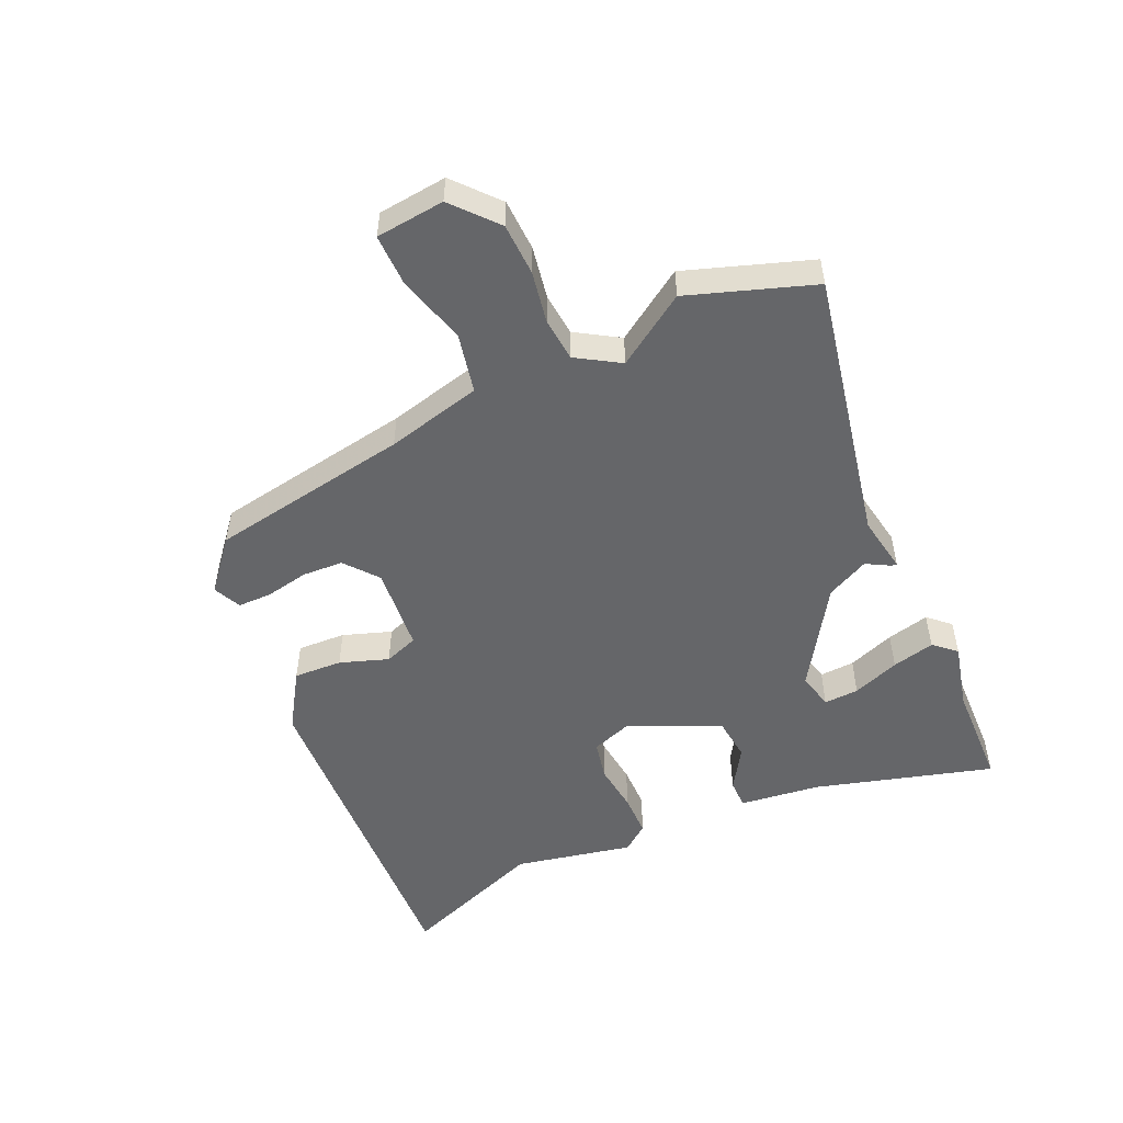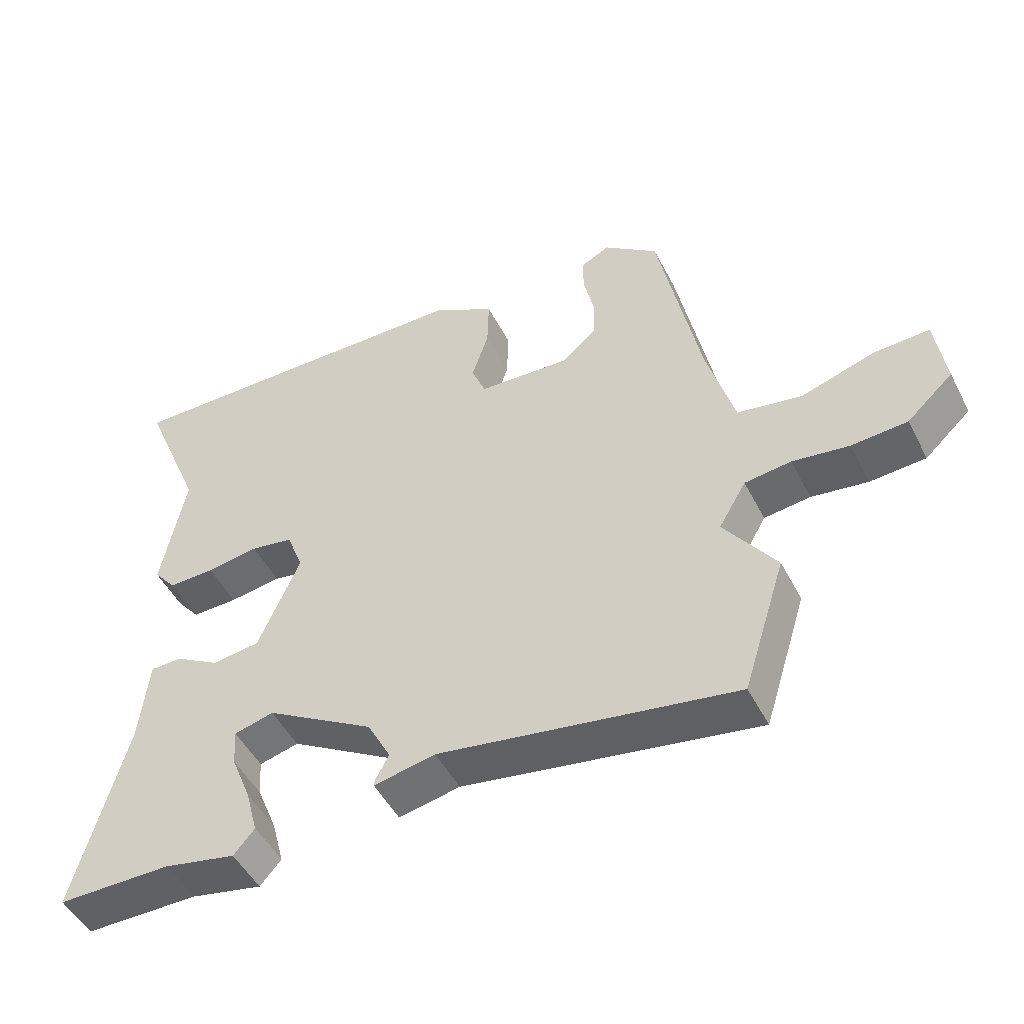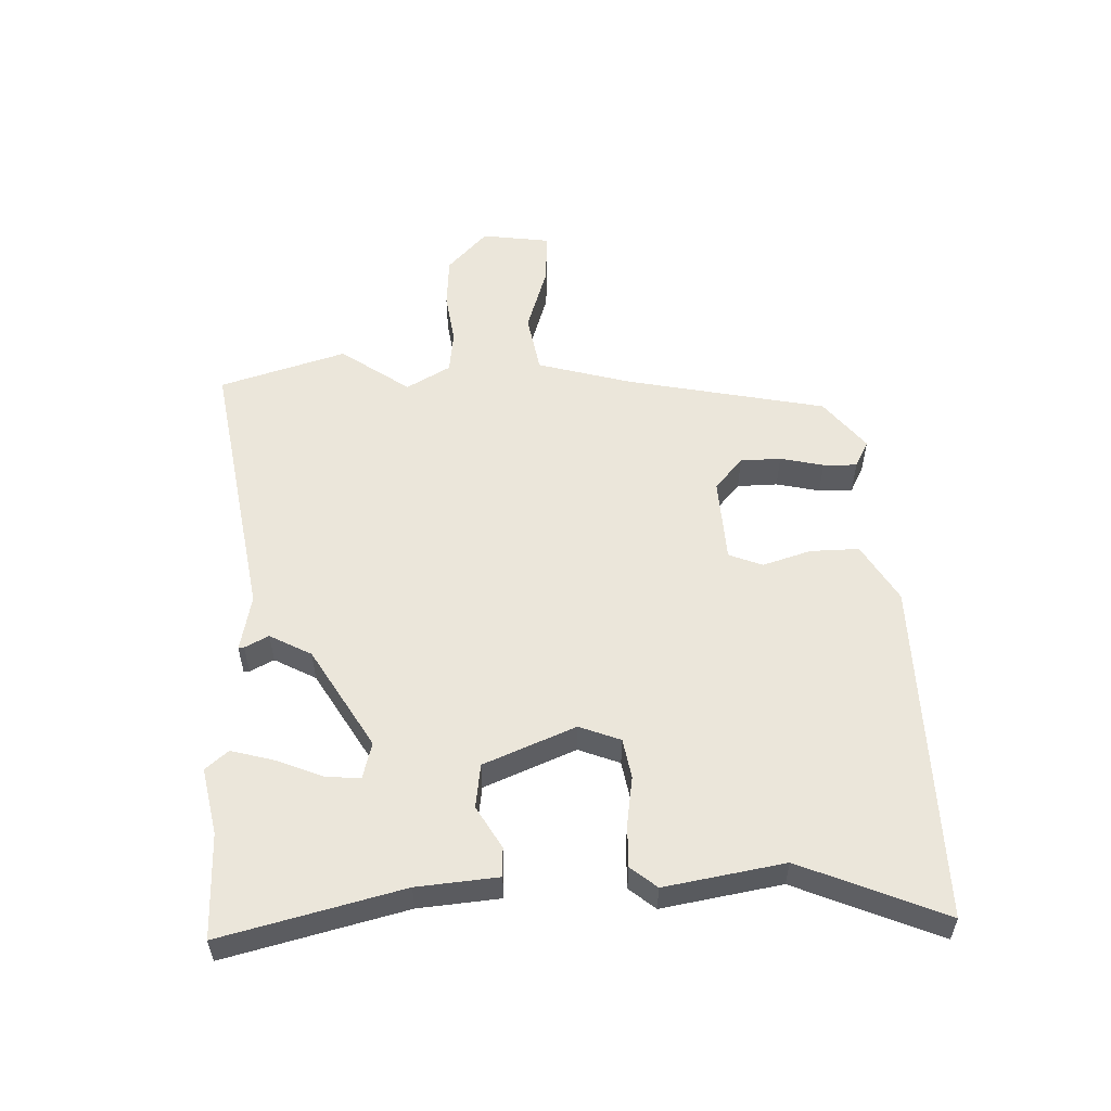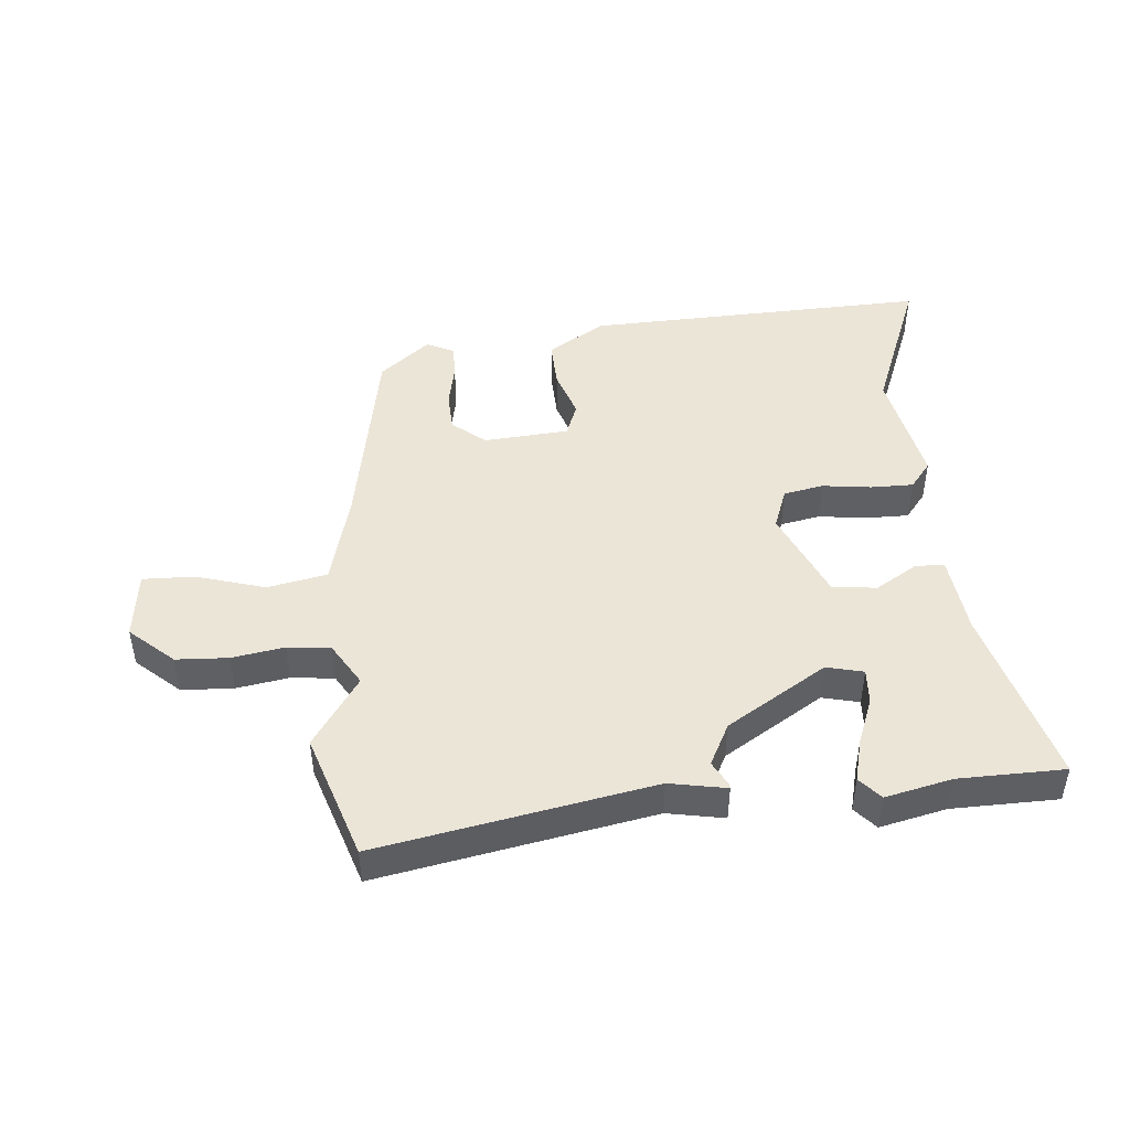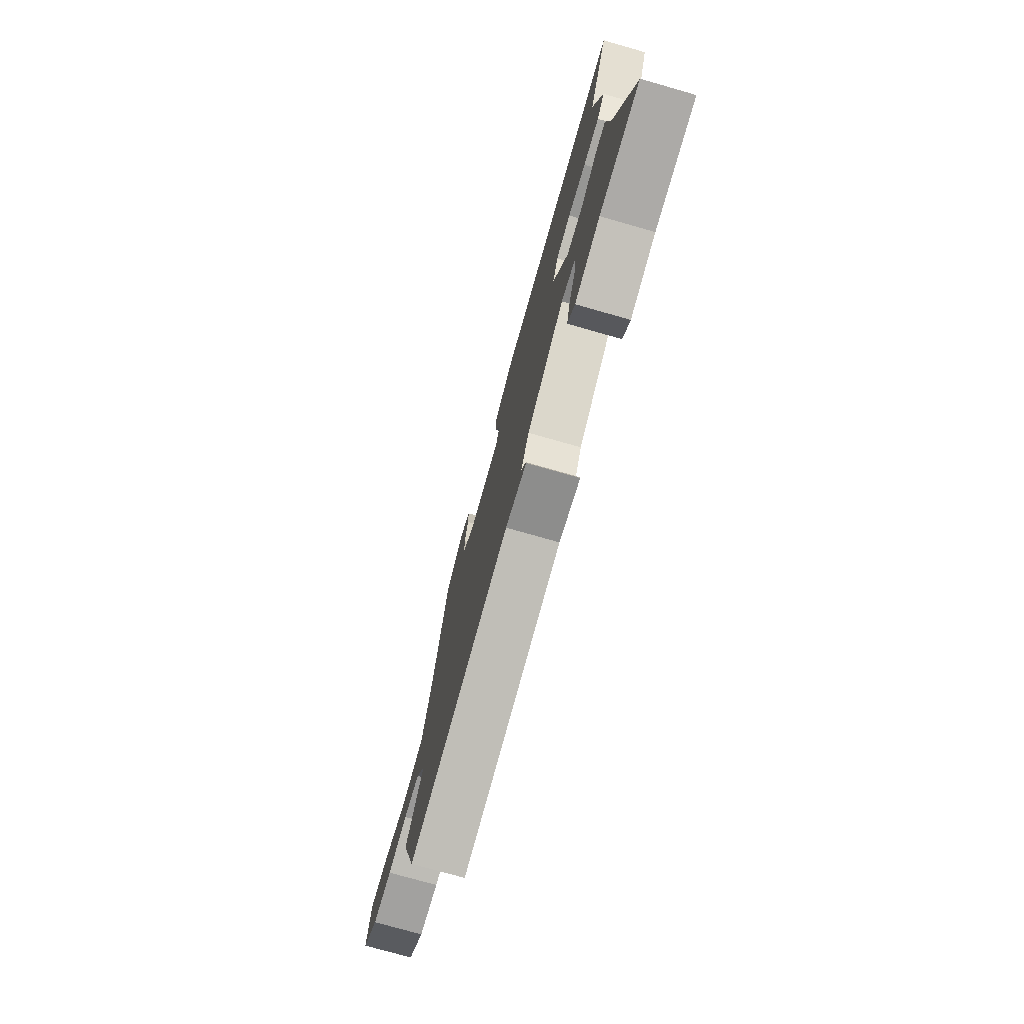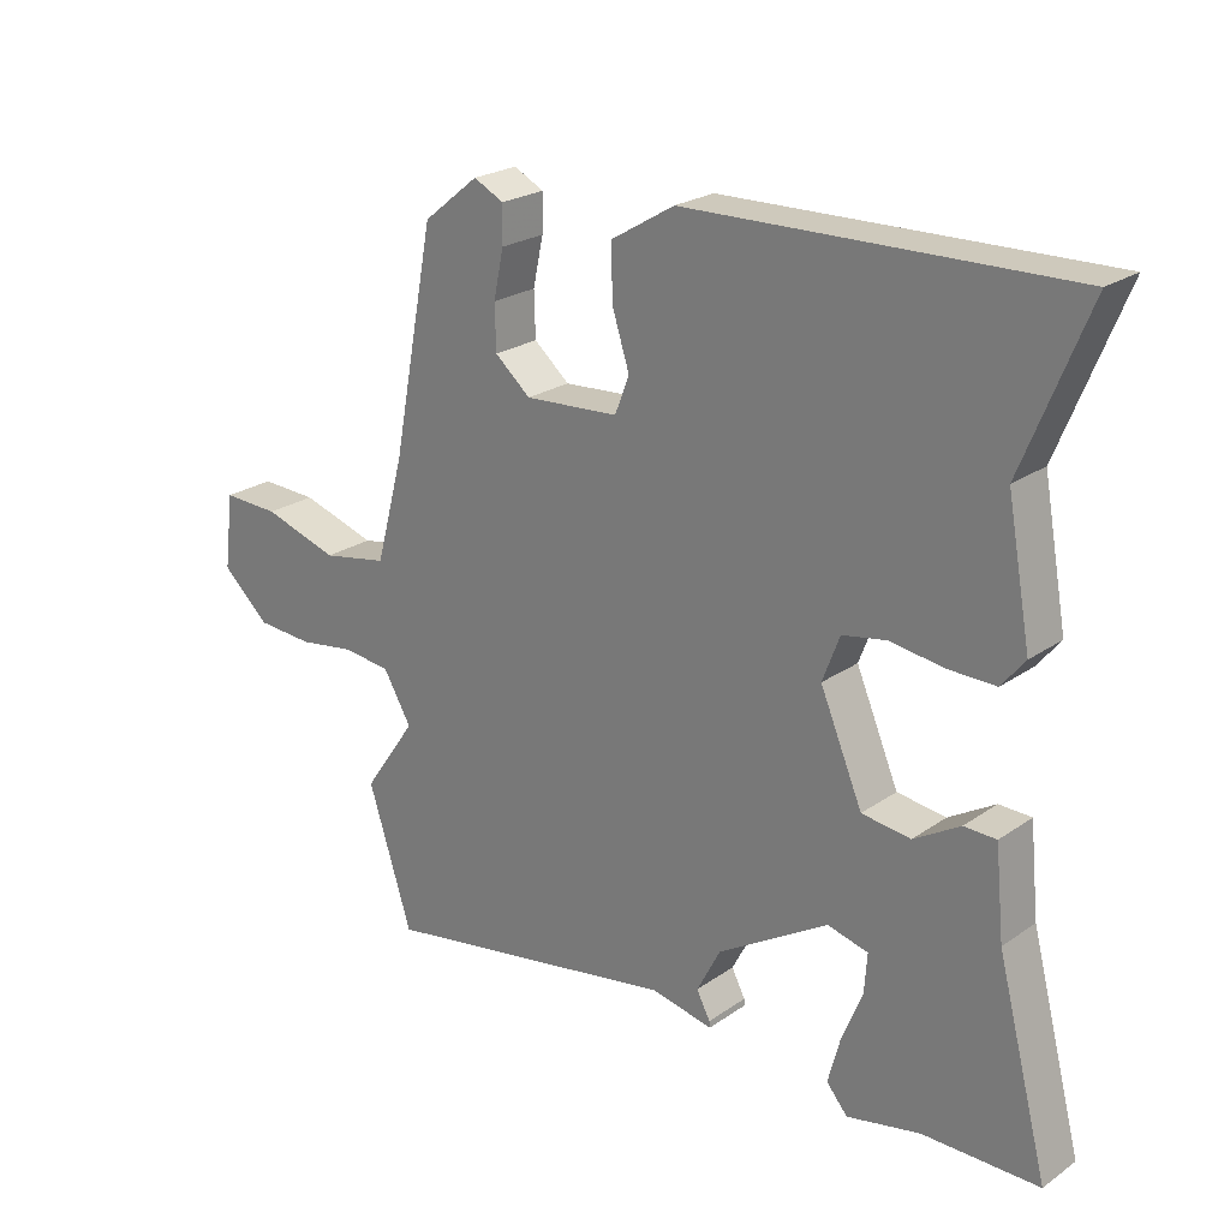
<metadata>
{"format":"obj","ext":"obj","renderer":"f3d","projection":"perspective","resolution":1024,"background":"white","views":[{"elev":-51.8,"azim":113.0,"up":"+Y"},{"elev":-49.6,"azim":26.7,"up":"+Z"},{"elev":54.9,"azim":-91.5,"up":"+Y"},{"elev":46.0,"azim":174.3,"up":"+Y"},{"elev":-75.7,"azim":-105.9,"up":"+Z"},{"elev":23.4,"azim":-139.1,"up":"+Z"}]}
</metadata>
<code>
v -0.363 0.07 -0.501
v -0.532 0.07 -0.5
v -0.457 0.07 -0.212
v -0.444 0.07 -0.082
v -0.397 0.07 -0.081
v -0.33 0.07 -0.121
v -0.259 0.07 -0.112
v -0.197 0.07 0.034
v -0.222 0.07 0.1
v -0.286 0.07 0.112
v -0.364 0.07 0.101
v -0.433 0.07 0.1
v -0.467 0.07 0.142
v -0.432 0.07 0.333
v -0.526 0.07 0.564
v 0.026 0.07 0.55
v 0.119 0.07 0.494
v 0.117 0.07 0.416
v 0.092 0.07 0.338
v 0.113 0.07 0.284
v 0.25 0.07 0.275
v 0.302 0.07 0.319
v 0.304 0.07 0.384
v 0.289 0.07 0.454
v 0.288 0.07 0.508
v 0.332 0.07 0.53
v 0.413 0.07 0.465
v 0.475 0.07 0.144
v 0.516 0.07 -0.008
v 0.612 0.07 -0.026
v 0.722 0.07 0.008
v 0.805 0.07 0.011
v 0.819 0.07 -0.099
v 0.75 0.07 -0.162
v 0.667 0.07 -0.167
v 0.583 0.07 -0.154
v 0.514 0.07 -0.162
v 0.473 0.07 -0.232
v 0.55 0.07 -0.343
v 0.486 0.07 -0.545
v 0.048 0.07 -0.468
v -0.043 0.07 -0.486
v -0.042 0.07 -0.477
v -0.022 0.07 -0.439
v -0.057 0.07 -0.372
v -0.218 0.07 -0.274
v -0.277 0.07 -0.289
v -0.273 0.07 -0.345
v -0.243 0.07 -0.42
v -0.225 0.07 -0.488
v -0.256 0.07 -0.524
v -0.363 0 -0.501
v -0.532 0 -0.5
v -0.457 0 -0.212
v -0.444 0 -0.082
v -0.397 0 -0.081
v -0.33 0 -0.121
v -0.259 0 -0.112
v -0.197 0 0.034
v -0.222 0 0.1
v -0.286 0 0.112
v -0.364 0 0.101
v -0.433 0 0.1
v -0.467 0 0.142
v -0.432 0 0.333
v -0.526 0 0.564
v 0.026 0 0.55
v 0.119 0 0.494
v 0.117 0 0.416
v 0.092 0 0.338
v 0.113 0 0.284
v 0.25 0 0.275
v 0.302 0 0.319
v 0.304 0 0.384
v 0.289 0 0.454
v 0.288 0 0.508
v 0.332 0 0.53
v 0.413 0 0.465
v 0.475 0 0.144
v 0.516 0 -0.008
v 0.612 0 -0.026
v 0.722 0 0.008
v 0.805 0 0.011
v 0.819 0 -0.099
v 0.75 0 -0.162
v 0.667 0 -0.167
v 0.583 0 -0.154
v 0.514 0 -0.162
v 0.473 0 -0.232
v 0.55 0 -0.343
v 0.486 0 -0.545
v 0.048 0 -0.468
v -0.043 0 -0.486
v -0.042 0 -0.477
v -0.022 0 -0.439
v -0.057 0 -0.372
v -0.218 0 -0.274
v -0.277 0 -0.289
v -0.273 0 -0.345
v -0.243 0 -0.42
v -0.225 0 -0.488
v -0.256 0 -0.524
f 50 51 1
f 49 50 1
f 48 49 1
f 1 2 3
f 48 1 3
f 47 48 3
f 4 5 6
f 3 4 6
f 47 3 6
f 46 47 6
f 45 46 6 7
f 41 42 43 44
f 41 44 45
f 40 41 45
f 39 40 45
f 38 39 45
f 45 7 8
f 38 45 8
f 37 38 8
f 34 35 36
f 33 34 36
f 32 33 36
f 31 32 36
f 30 31 36
f 37 8 9
f 36 37 9
f 30 36 9
f 29 30 9
f 26 27 28
f 25 26 28
f 24 25 28
f 23 24 28
f 22 23 28 29
f 21 22 29
f 29 9 10
f 21 29 10
f 20 21 10
f 17 18 19
f 16 17 19
f 15 16 19
f 14 15 19
f 14 19 20
f 13 14 20
f 12 13 20
f 11 12 20
f 10 11 20
f 52 102 101
f 52 101 100
f 52 100 99
f 54 53 52
f 54 52 99
f 54 99 98
f 57 56 55
f 57 55 54
f 57 54 98
f 57 98 97
f 58 57 97 96
f 95 94 93 92
f 96 95 92
f 96 92 91
f 96 91 90
f 96 90 89
f 59 58 96
f 59 96 89
f 59 89 88
f 87 86 85
f 87 85 84
f 87 84 83
f 87 83 82
f 87 82 81
f 60 59 88
f 60 88 87
f 60 87 81
f 60 81 80
f 79 78 77
f 79 77 76
f 79 76 75
f 79 75 74
f 80 79 74 73
f 80 73 72
f 61 60 80
f 61 80 72
f 61 72 71
f 70 69 68
f 70 68 67
f 70 67 66
f 70 66 65
f 71 70 65
f 71 65 64
f 71 64 63
f 71 63 62
f 71 62 61
f 1 52 53 2
f 2 53 54 3
f 3 54 55 4
f 4 55 56 5
f 5 56 57 6
f 6 57 58 7
f 7 58 59 8
f 8 59 60 9
f 9 60 61 10
f 10 61 62 11
f 11 62 63 12
f 12 63 64 13
f 13 64 65 14
f 14 65 66 15
f 15 66 67 16
f 16 67 68 17
f 17 68 69 18
f 18 69 70 19
f 19 70 71 20
f 20 71 72 21
f 21 72 73 22
f 22 73 74 23
f 23 74 75 24
f 24 75 76 25
f 25 76 77 26
f 26 77 78 27
f 27 78 79 28
f 28 79 80 29
f 29 80 81 30
f 30 81 82 31
f 31 82 83 32
f 32 83 84 33
f 33 84 85 34
f 34 85 86 35
f 35 86 87 36
f 36 87 88 37
f 37 88 89 38
f 38 89 90 39
f 39 90 91 40
f 40 91 92 41
f 41 92 93 42
f 42 93 94 43
f 43 94 95 44
f 44 95 96 45
f 45 96 97 46
f 46 97 98 47
f 47 98 99 48
f 48 99 100 49
f 49 100 101 50
f 50 101 102 51
f 51 102 52 1

</code>
